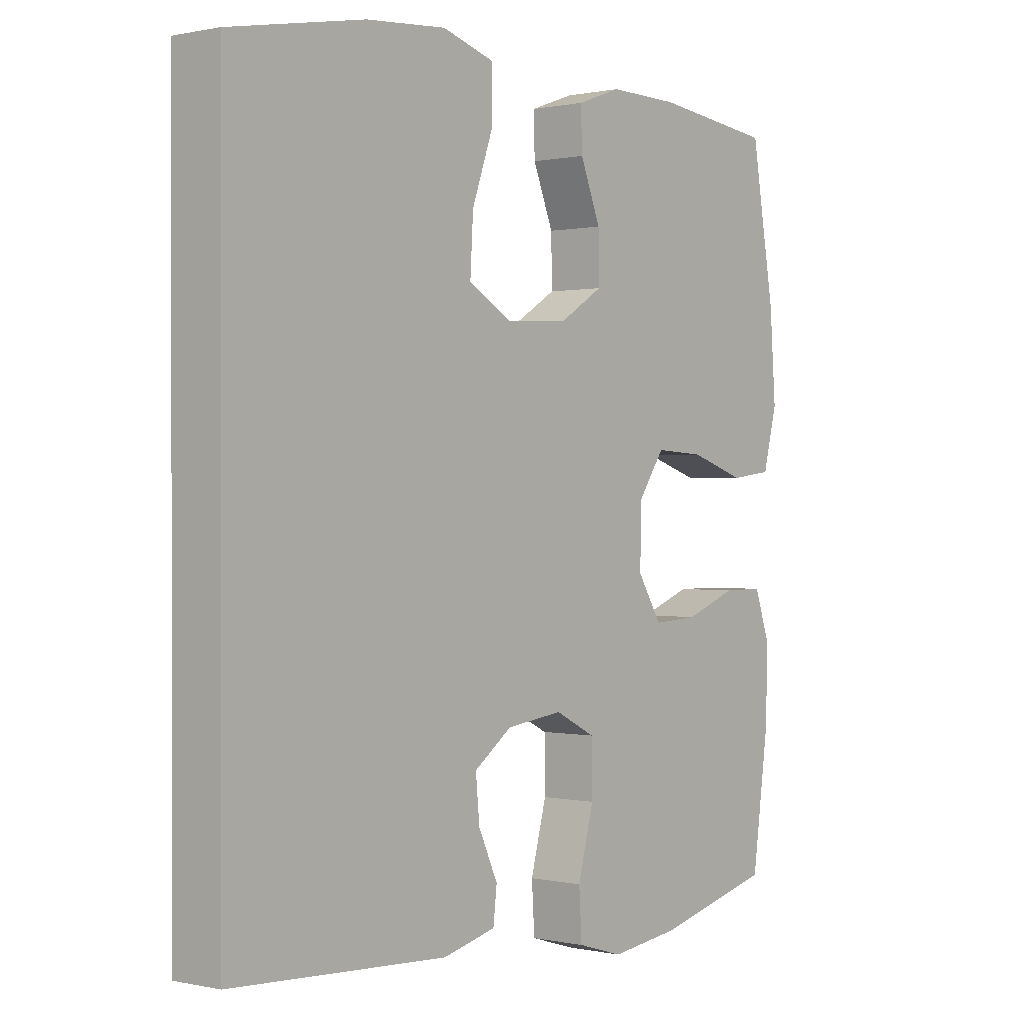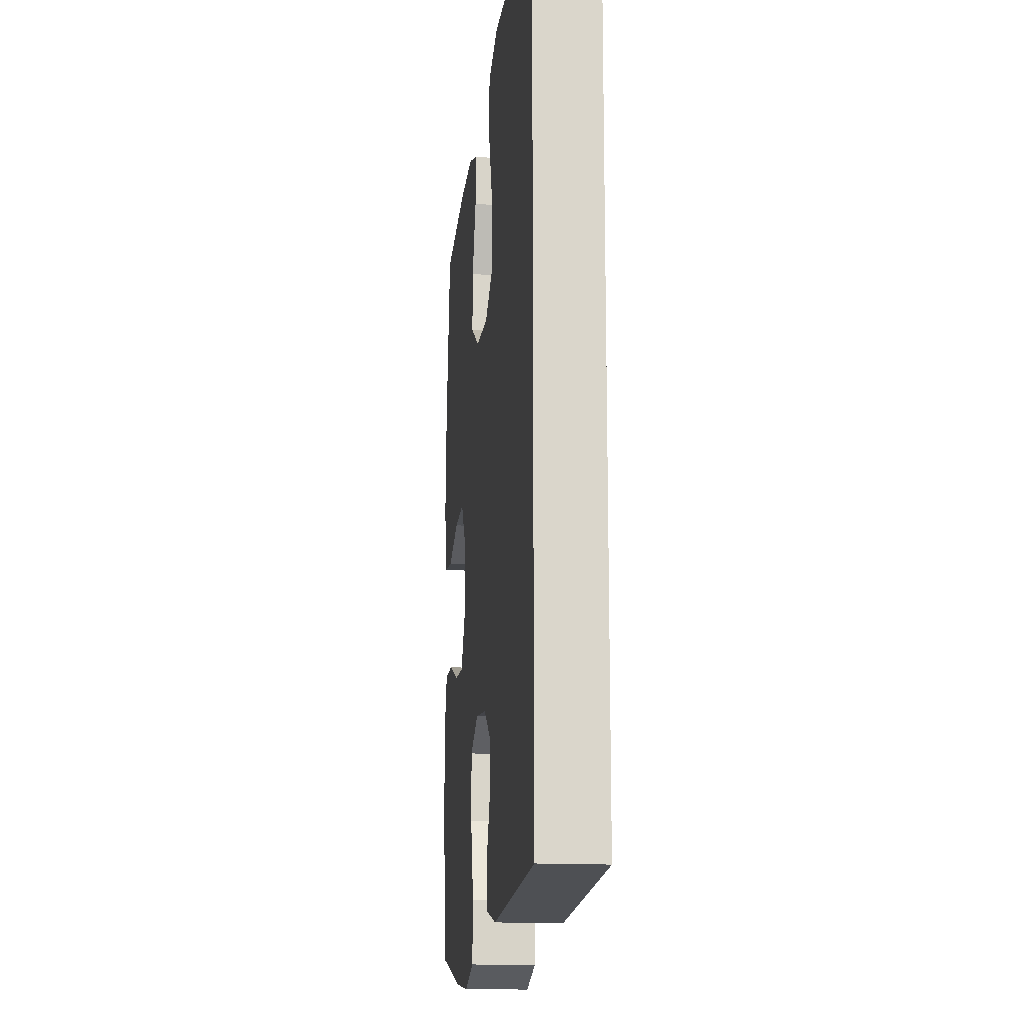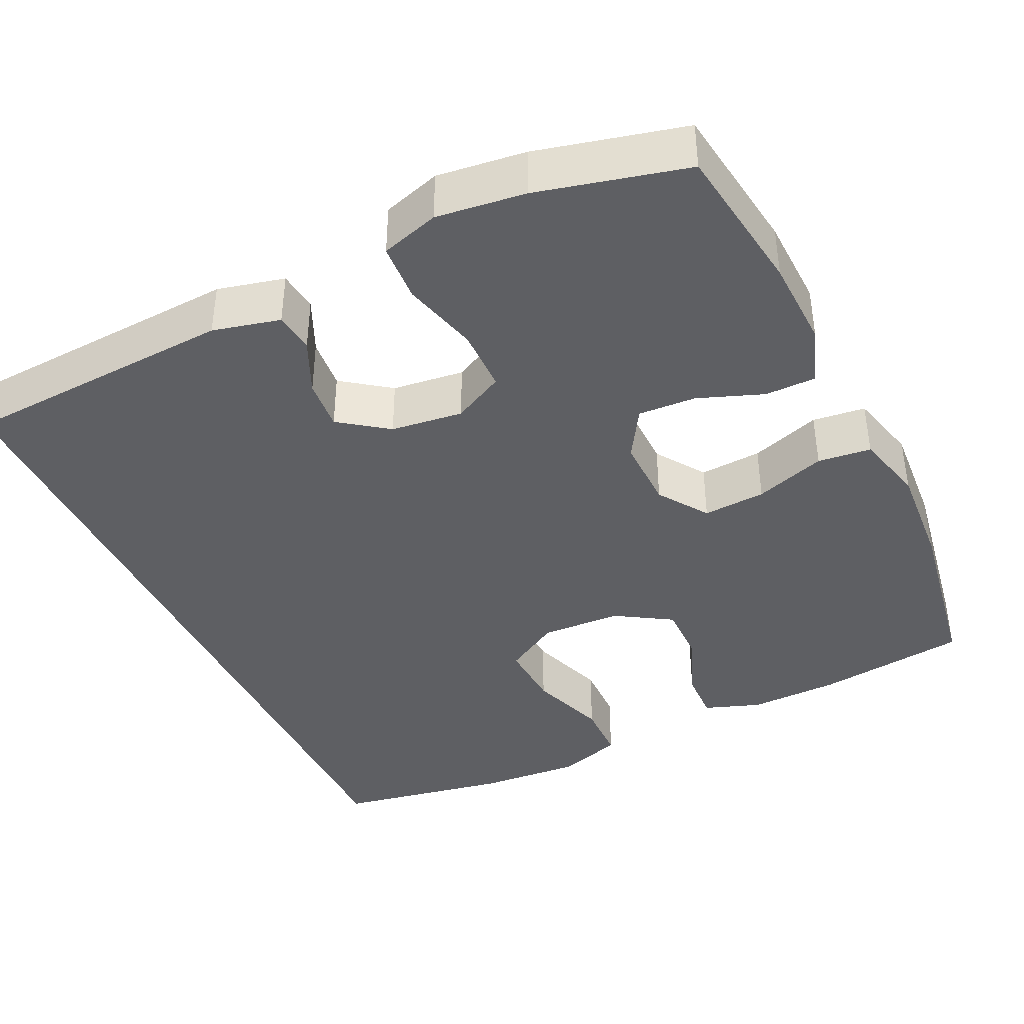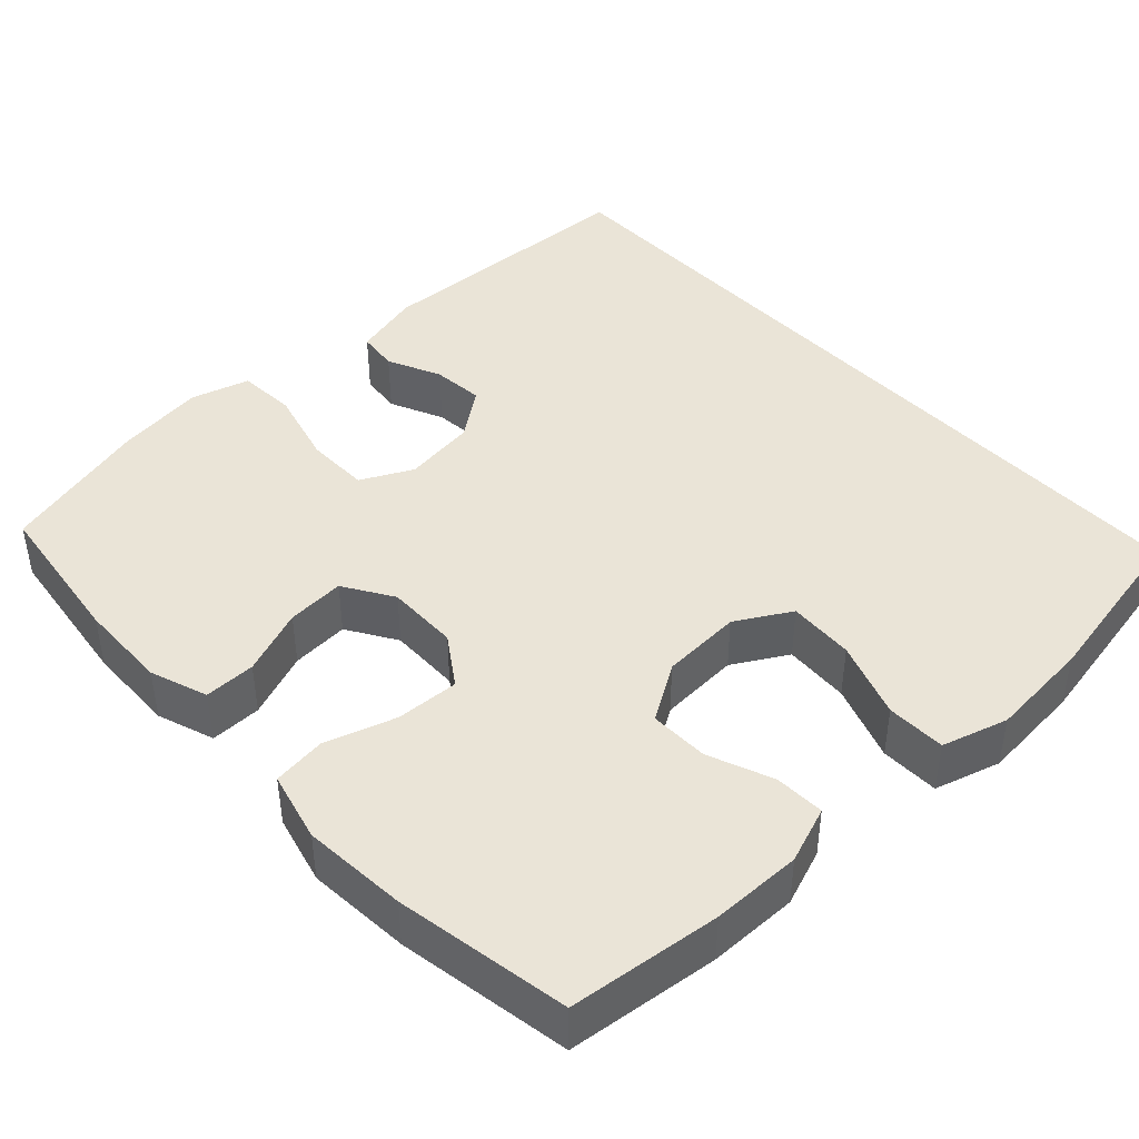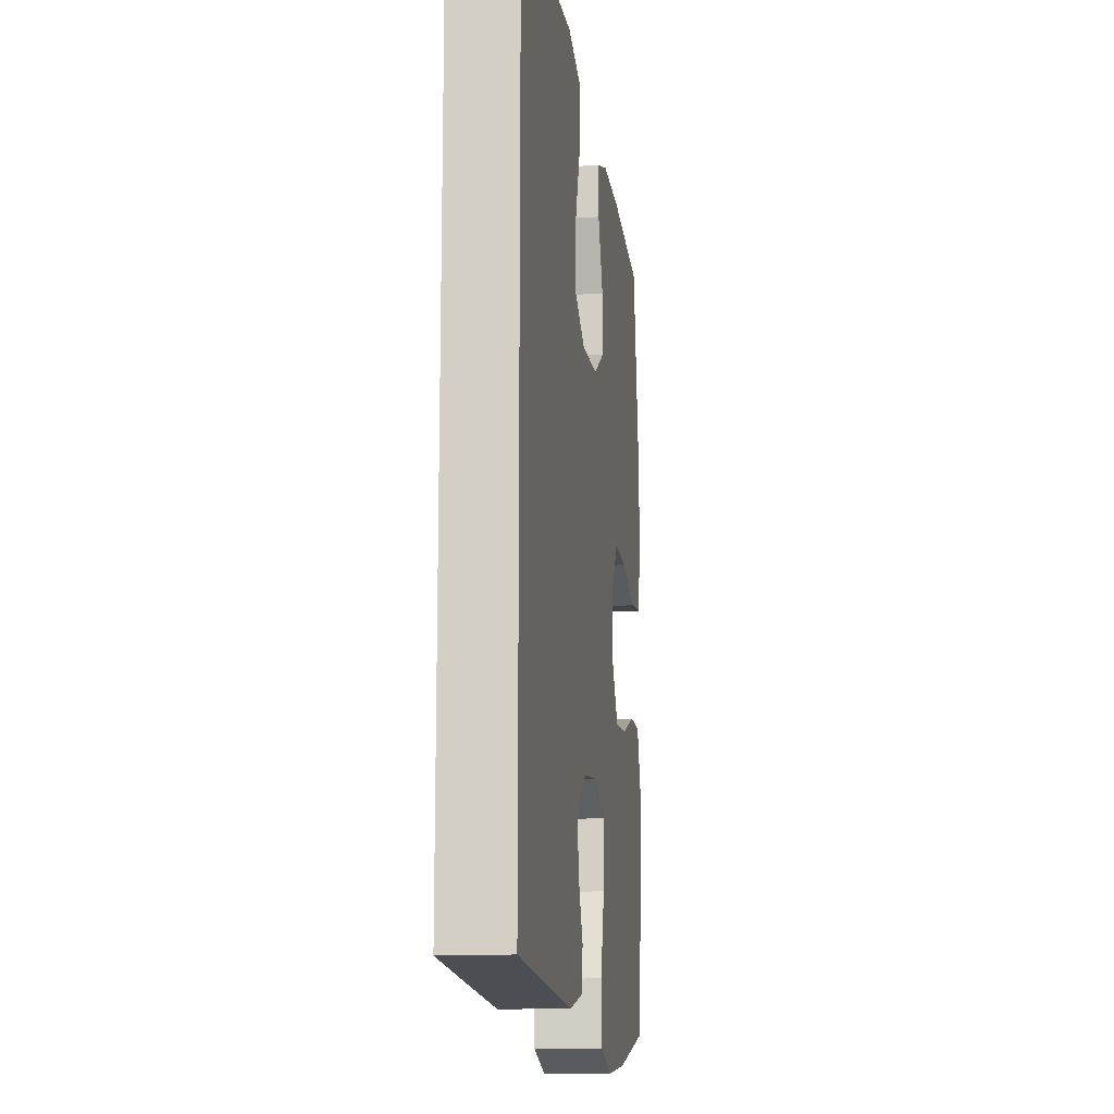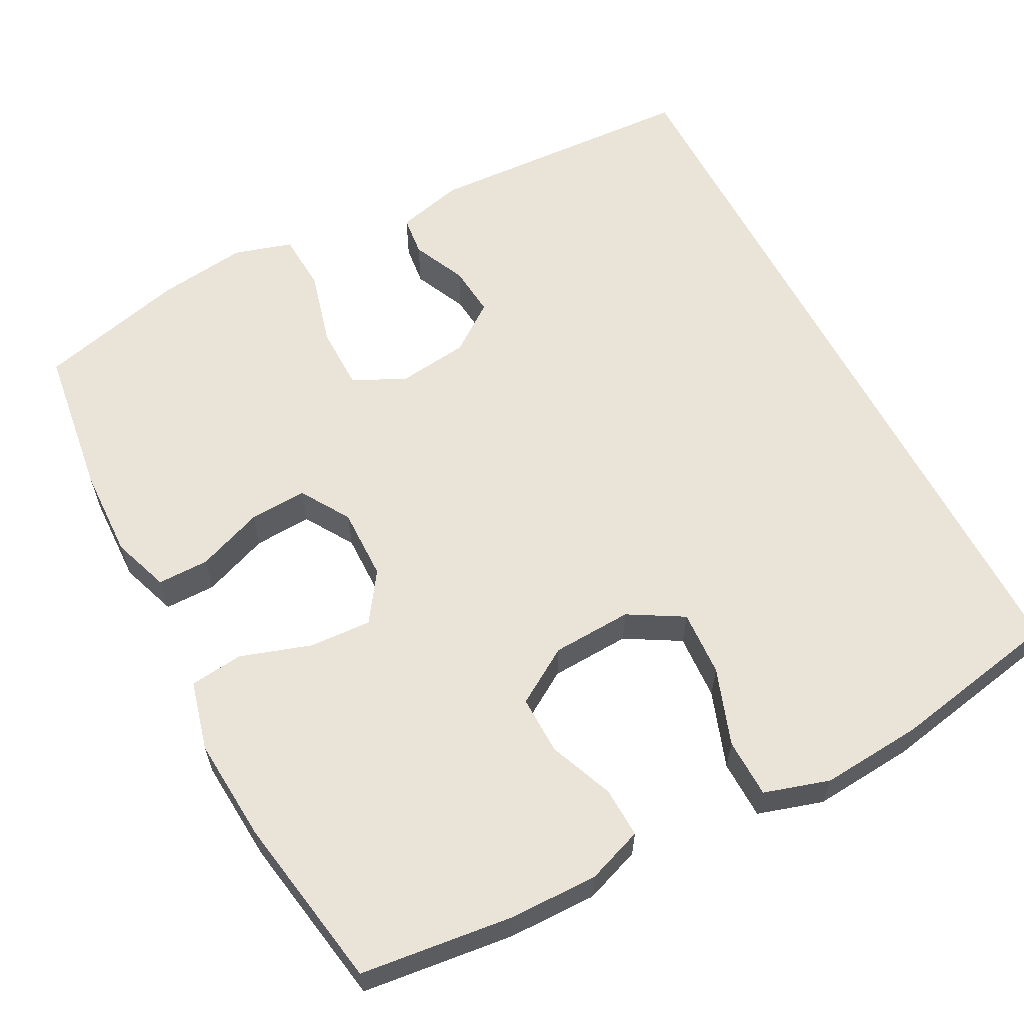
<metadata>
{"format":"obj","ext":"obj","renderer":"f3d","projection":"perspective","resolution":1024,"background":"white","views":[{"elev":0.3,"azim":129.2,"up":"+Z"},{"elev":-15.6,"azim":83.6,"up":"+Z"},{"elev":-40.8,"azim":-154.3,"up":"+Y"},{"elev":43.6,"azim":-43.2,"up":"+Y"},{"elev":-14.3,"azim":97.9,"up":"+Z"},{"elev":60.9,"azim":-27.7,"up":"+Y"}]}
</metadata>
<code>
o path180
v -0.5388 0.0375 0.2742
v -0.5486 0.0375 0.1378
v -0.5254 0.0375 0.04716
v -0.4558 0.0375 0.03878
v -0.3636 0.0375 0.06886
v -0.2819 0.0375 0.07352
v -0.238 0.0375 0.00943
v -0.2366 0.0375 -0.08456
v -0.2765 0.0375 -0.149
v -0.352 0.0375 -0.1446
v -0.438 0.0375 -0.112
v -0.5048 0.0375 -0.1119
v -0.531 0.0375 -0.1865
v -0.5274 0.0375 -0.3036
v -0.5003 0.0375 -0.5008
v -0.3061 0.0375 -0.5497
v -0.1898 0.0375 -0.5645
v -0.1138 0.0375 -0.5416
v -0.1091 0.0375 -0.4658
v -0.1354 0.0375 -0.3664
v -0.1345 0.0375 -0.2839
v -0.06756 0.0375 -0.2501
v 0.02652 0.0375 -0.262
v 0.08943 0.0375 -0.308
v 0.08319 0.0375 -0.375
v 0.05124 0.0375 -0.4446
v 0.0573 0.0375 -0.4974
v 0.1452 0.0375 -0.5191
v 0.5016 0.0375 -0.5008
v 0.5016 0.0375 0.5009
v 0.2786 0.0375 0.5429
v 0.1458 0.0375 0.5535
v 0.06054 0.0375 0.5275
v 0.05901 0.0375 0.4506
v 0.09448 0.0375 0.3502
v 0.09941 0.0375 0.264
v 0.02831 0.0375 0.2227
v -0.07619 0.0375 0.2278
v -0.1494 0.0375 0.2733
v -0.1482 0.0375 0.3499
v -0.1145 0.0375 0.4343
v -0.1122 0.0375 0.4995
v -0.1856 0.0375 0.526
v -0.3026 0.0375 0.5243
v -0.5003 0.0375 0.5009
v -0.5388 -0.0375 0.2742
v -0.5486 -0.0375 0.1378
v -0.5254 -0.0375 0.04716
v -0.4558 -0.0375 0.03878
v -0.3636 -0.0375 0.06886
v -0.2819 -0.0375 0.07352
v -0.238 -0.0375 0.00943
v -0.2366 -0.0375 -0.08456
v -0.2765 -0.0375 -0.149
v -0.352 -0.0375 -0.1446
v -0.438 -0.0375 -0.112
v -0.5048 -0.0375 -0.1119
v -0.531 -0.0375 -0.1865
v -0.5274 -0.0375 -0.3036
v -0.5003 -0.0375 -0.5008
v -0.3061 -0.0375 -0.5497
v -0.1898 -0.0375 -0.5645
v -0.1138 -0.0375 -0.5416
v -0.1091 -0.0375 -0.4658
v -0.1354 -0.0375 -0.3664
v -0.1345 -0.0375 -0.2839
v -0.06756 -0.0375 -0.2501
v 0.02652 -0.0375 -0.262
v 0.08943 -0.0375 -0.308
v 0.08319 -0.0375 -0.375
v 0.05124 -0.0375 -0.4446
v 0.0573 -0.0375 -0.4974
v 0.1452 -0.0375 -0.5191
v 0.5016 -0.0375 -0.5008
v 0.5016 -0.0375 0.5009
v 0.2786 -0.0375 0.5429
v 0.1458 -0.0375 0.5535
v 0.06054 -0.0375 0.5275
v 0.05901 -0.0375 0.4506
v 0.09448 -0.0375 0.3502
v 0.09941 -0.0375 0.264
v 0.02831 -0.0375 0.2227
v -0.07619 -0.0375 0.2278
v -0.1494 -0.0375 0.2733
v -0.1482 -0.0375 0.3499
v -0.1145 -0.0375 0.4343
v -0.1122 -0.0375 0.4995
v -0.1856 -0.0375 0.526
v -0.3026 -0.0375 0.5243
v -0.5003 -0.0375 0.5009
v -0.3061 0.0375 -0.5497
v -0.1898 0.0375 -0.5645
v -0.1138 0.0375 -0.5416
v -0.1138 0.0375 -0.5416
v -0.1091 0.0375 -0.4658
v -0.5003 0.0375 -0.5008
v -0.5003 0.0375 -0.5008
v 0.0573 0.0375 -0.4974
v 0.0573 0.0375 -0.4974
v 0.1452 0.0375 -0.5191
v 0.5016 0.0375 -0.5008
v 0.5016 0.0375 -0.5008
v 0.5016 0.0375 0.5009
v 0.5016 0.0375 0.5009
v 0.05124 0.0375 -0.4446
v -0.1354 0.0375 -0.3664
v 0.08319 0.0375 -0.375
v -0.5274 0.0375 -0.3036
v 0.08943 0.0375 -0.308
v -0.1345 0.0375 -0.2839
v -0.1345 0.0375 -0.2839
v 0.02652 0.0375 -0.262
v -0.531 0.0375 -0.1865
v -0.06756 0.0375 -0.2501
v -0.5048 0.0375 -0.1119
v -0.5048 0.0375 -0.1119
v -0.2765 0.0375 -0.149
v -0.2765 0.0375 -0.149
v -0.352 0.0375 -0.1446
v -0.2366 0.0375 -0.08456
v -0.438 0.0375 -0.112
v -0.238 0.0375 0.00943
v -0.2819 0.0375 0.07352
v 0.09941 0.0375 0.264
v 0.09941 0.0375 0.264
v 0.02831 0.0375 0.2227
v -0.5254 0.0375 0.04716
v -0.5254 0.0375 0.04716
v -0.4558 0.0375 0.03878
v -0.3636 0.0375 0.06886
v -0.5486 0.0375 0.1378
v -0.5388 0.0375 0.2742
v -0.07619 0.0375 0.2278
v -0.1494 0.0375 0.2733
v 0.09448 0.0375 0.3502
v -0.1482 0.0375 0.3499
v -0.1145 0.0375 0.4343
v 0.05901 0.0375 0.4506
v -0.1122 0.0375 0.4995
v -0.1122 0.0375 0.4995
v 0.06054 0.0375 0.5275
v 0.06054 0.0375 0.5275
v -0.5003 0.0375 0.5009
v -0.5003 0.0375 0.5009
v -0.1856 0.0375 0.526
v -0.3026 0.0375 0.5243
v 0.2786 0.0375 0.5429
v 0.1458 0.0375 0.5535
v -0.3061 -0.0375 -0.5497
v -0.1898 -0.0375 -0.5645
v -0.1138 -0.0375 -0.5416
v -0.1138 -0.0375 -0.5416
v -0.1091 -0.0375 -0.4658
v -0.5003 -0.0375 -0.5008
v -0.5003 -0.0375 -0.5008
v 0.0573 -0.0375 -0.4974
v 0.0573 -0.0375 -0.4974
v 0.1452 -0.0375 -0.5191
v 0.5016 -0.0375 -0.5008
v 0.5016 -0.0375 -0.5008
v 0.5016 -0.0375 0.5009
v 0.5016 -0.0375 0.5009
v 0.05124 -0.0375 -0.4446
v -0.1354 -0.0375 -0.3664
v 0.08319 -0.0375 -0.375
v -0.5274 -0.0375 -0.3036
v 0.08943 -0.0375 -0.308
v -0.1345 -0.0375 -0.2839
v -0.1345 -0.0375 -0.2839
v 0.02652 -0.0375 -0.262
v -0.531 -0.0375 -0.1865
v -0.06756 -0.0375 -0.2501
v -0.5048 -0.0375 -0.1119
v -0.5048 -0.0375 -0.1119
v -0.2765 -0.0375 -0.149
v -0.2765 -0.0375 -0.149
v -0.352 -0.0375 -0.1446
v -0.2366 -0.0375 -0.08456
v -0.438 -0.0375 -0.112
v -0.238 -0.0375 0.00943
v -0.2819 -0.0375 0.07352
v 0.09941 -0.0375 0.264
v 0.09941 -0.0375 0.264
v 0.02831 -0.0375 0.2227
v -0.5254 -0.0375 0.04716
v -0.5254 -0.0375 0.04716
v -0.4558 -0.0375 0.03878
v -0.3636 -0.0375 0.06886
v -0.5486 -0.0375 0.1378
v -0.5388 -0.0375 0.2742
v -0.07619 -0.0375 0.2278
v -0.1494 -0.0375 0.2733
v 0.09448 -0.0375 0.3502
v -0.1482 -0.0375 0.3499
v -0.1145 -0.0375 0.4343
v 0.05901 -0.0375 0.4506
v -0.1122 -0.0375 0.4995
v -0.1122 -0.0375 0.4995
v 0.06054 -0.0375 0.5275
v 0.06054 -0.0375 0.5275
v -0.5003 -0.0375 0.5009
v -0.5003 -0.0375 0.5009
v -0.1856 -0.0375 0.526
v -0.3026 -0.0375 0.5243
v 0.2786 -0.0375 0.5429
v 0.1458 -0.0375 0.5535
f 204 194 203
f 173 171 179
f 175 168 178
f 196 206 199
f 190 192 194
f 189 188 190
f 154 149 166
f 164 166 149
f 184 170 182
f 181 191 192
f 177 164 175
f 206 193 205
f 195 203 194
f 166 177 171
f 158 165 163
f 182 170 167
f 161 182 159
f 158 163 156
f 188 189 187
f 201 190 204
f 172 170 184
f 193 206 196
f 153 150 151
f 159 167 158
f 188 181 192
f 180 172 184
f 164 149 153
f 205 182 161
f 164 177 166
f 180 191 181
f 150 153 149
f 178 172 180
f 187 189 185
f 158 167 165
f 178 168 172
f 190 188 192
f 205 193 182
f 180 184 191
f 182 167 159
f 179 171 177
f 190 194 204
f 175 164 168
f 197 203 195
f 16 17 62 61
f 17 94 152 62
f 18 19 64 63
f 97 16 61 155
f 99 28 73 157
f 28 102 160 73
f 29 104 162 74
f 26 27 72 71
f 19 20 65 64
f 25 26 71 70
f 14 15 60 59
f 24 25 70 69
f 20 111 169 65
f 23 24 69 68
f 13 14 59 58
f 21 22 67 66
f 22 23 68 67
f 116 13 58 174
f 118 10 55 176
f 8 9 54 53
f 11 12 57 56
f 10 11 56 55
f 7 8 53 52
f 6 7 52 51
f 125 37 82 183
f 128 4 49 186
f 4 5 50 49
f 2 3 48 47
f 5 6 51 50
f 1 2 47 46
f 37 38 83 82
f 38 39 84 83
f 35 36 81 80
f 39 40 85 84
f 40 41 86 85
f 34 35 80 79
f 41 140 198 86
f 142 34 79 200
f 144 1 46 202
f 42 43 88 87
f 44 45 90 89
f 43 44 89 88
f 30 31 76 75
f 32 33 78 77
f 31 32 77 76
f 146 145 136
f 115 121 113
f 117 120 110
f 138 141 148
f 132 136 134
f 131 132 130
f 96 108 91
f 106 91 108
f 126 124 112
f 123 134 133
f 119 117 106
f 148 147 135
f 137 136 145
f 108 113 119
f 100 105 107
f 124 109 112
f 103 101 124
f 100 98 105
f 130 129 131
f 143 146 132
f 114 126 112
f 135 138 148
f 95 93 92
f 101 100 109
f 130 134 123
f 122 126 114
f 106 95 91
f 147 103 124
f 106 108 119
f 122 123 133
f 92 91 95
f 120 122 114
f 129 127 131
f 100 107 109
f 120 114 110
f 132 134 130
f 147 124 135
f 122 133 126
f 124 101 109
f 121 119 113
f 132 146 136
f 117 110 106
f 139 137 145

</code>
